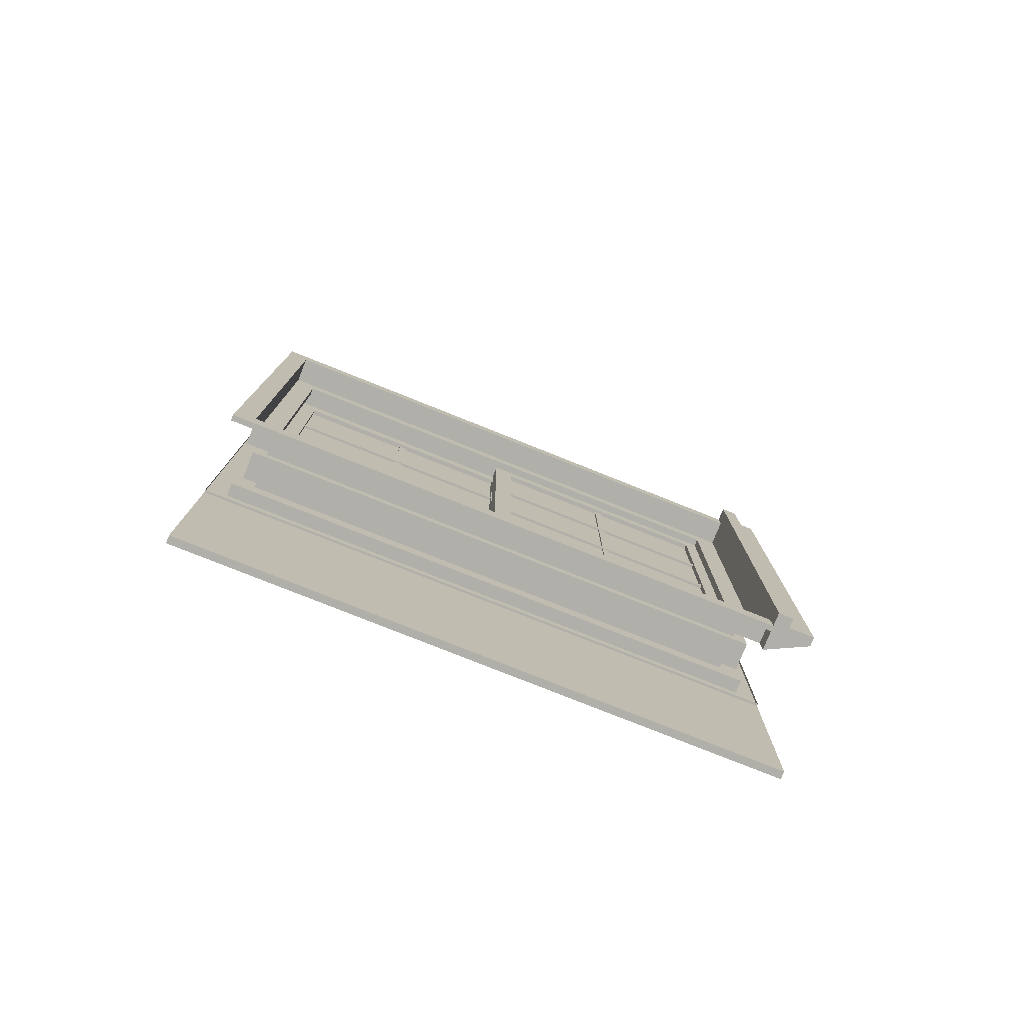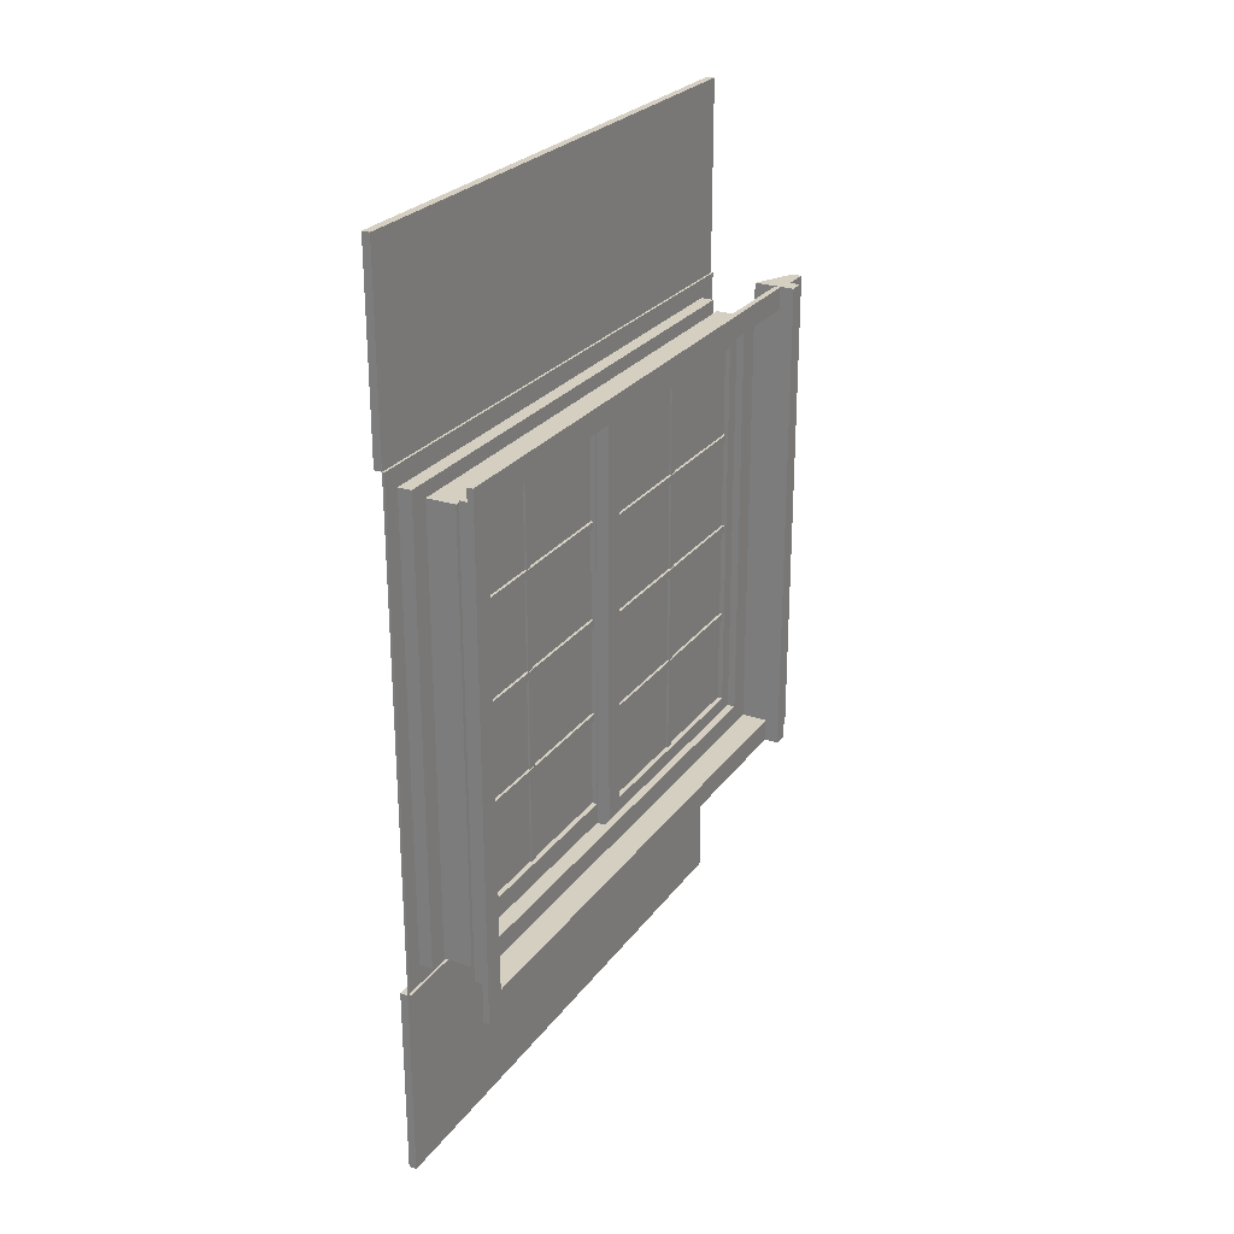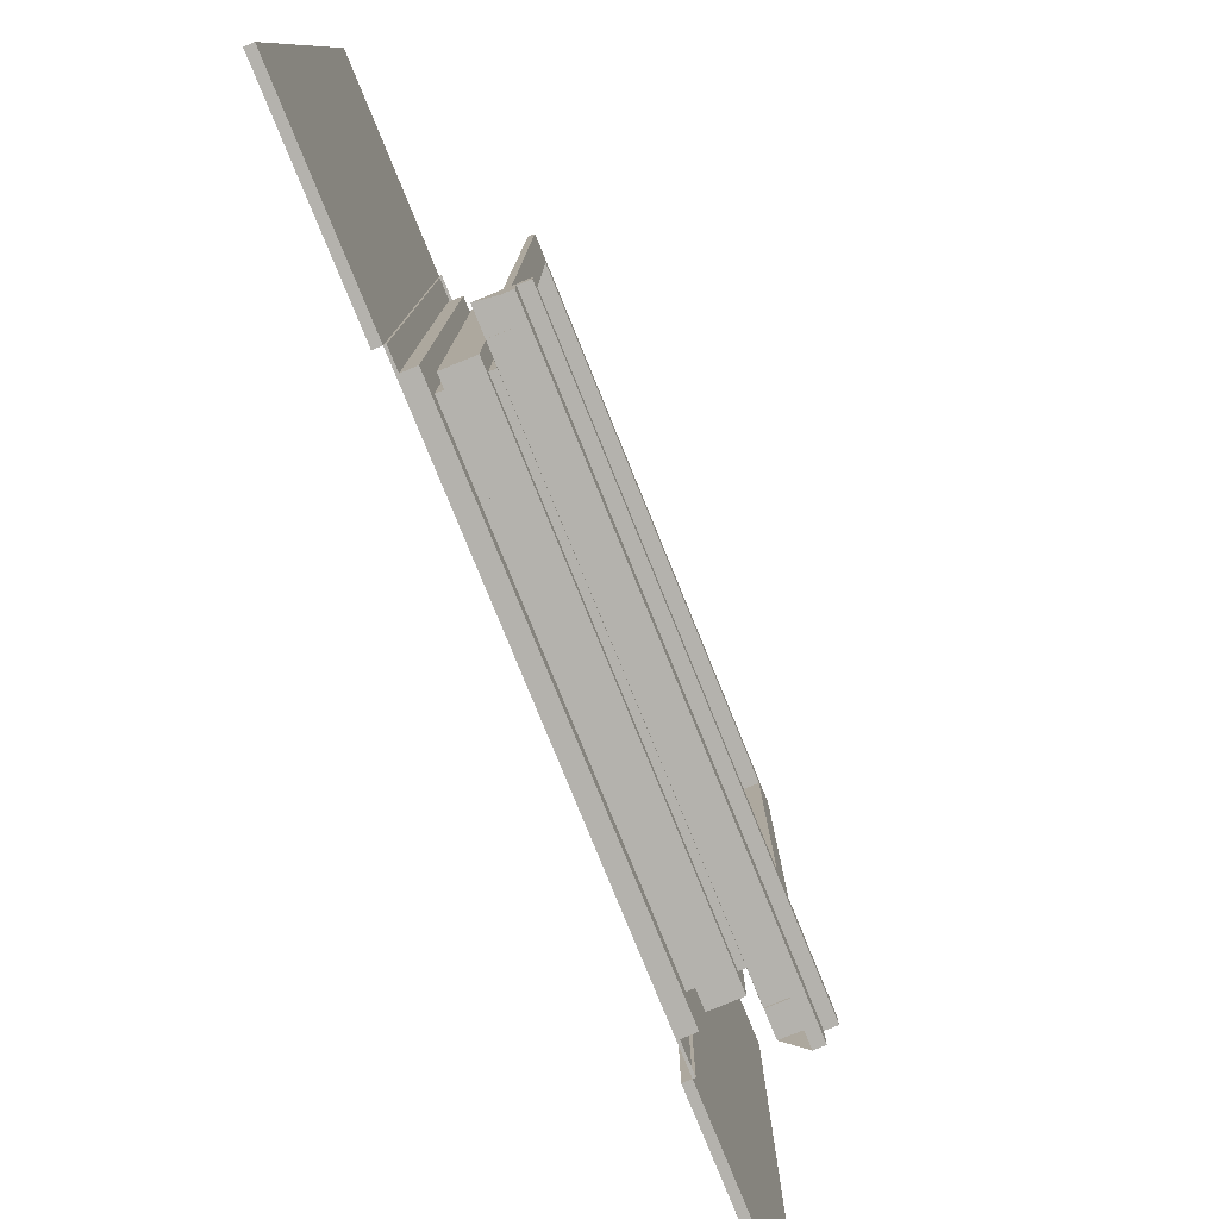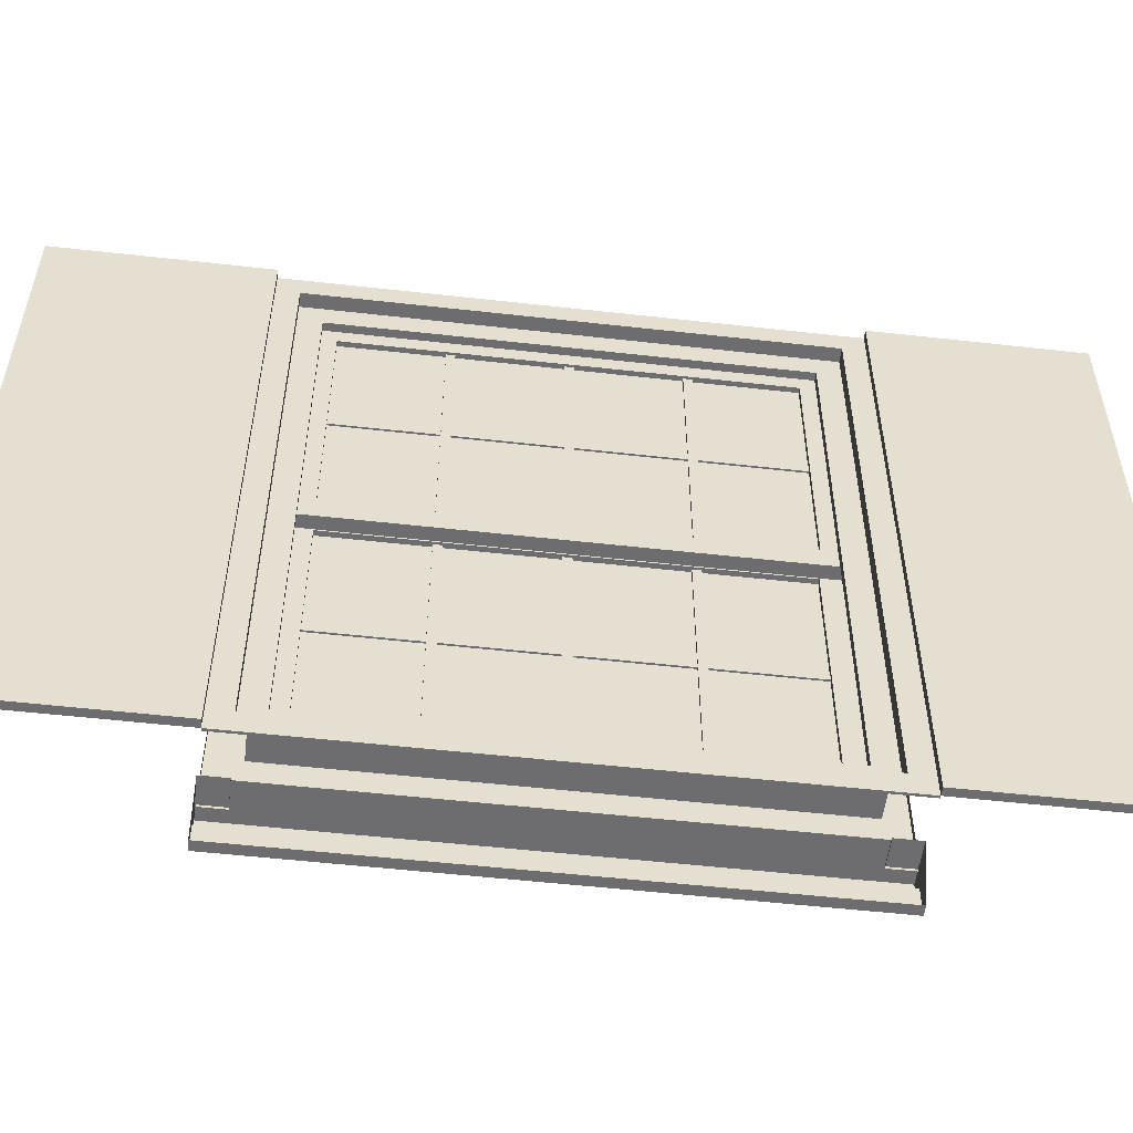
<metadata>
{"format":"obj","ext":"obj","renderer":"f3d","projection":"perspective","resolution":1024,"background":"white","views":[{"elev":-78.0,"azim":-111.8,"up":"+Z"},{"elev":25.9,"azim":-152.1,"up":"+Z"},{"elev":-79.6,"azim":-157.8,"up":"+Y"},{"elev":-54.1,"azim":83.2,"up":"+Y"}]}
</metadata>
<code>
o SM_Window_narrow
v 0.1699 -0.6839 -0.5909
v 0.1699 0.7464 -0.5909
v 0.1699 0.6913 -0.5359
v 0.1699 -0.6297 -0.5359
v 0.1699 0.6913 -0.000375
v 0.1699 0.7464 -0.000375
v 0.1499 0.6913 -0.5359
v 0.1499 -0.6297 -0.5359
v 0.1499 0.6913 -0.000375
v 0.1499 0.7254 -0.5699
v 0.1499 -0.6639 -0.5699
v 0.1499 0.7254 -0.000375
v 0.05703 0.7464 -0.5897
v 0.05703 -0.6297 -0.5359
v 0.05703 0.6913 -0.5359
v 0.05703 -0.6947 -0.5897
v 0.05703 0.7464 0.000187
v 0.05703 0.6913 -0.000375
v 0.07703 0.6913 -0.5359
v 0.07703 -0.6297 -0.5359
v 0.07703 0.6913 -0.000375
v 0.07703 0.7254 -0.5699
v 0.07703 -0.6639 -0.5699
v 0.07703 0.7254 -0.000375
v 0.2046 -0.6839 -0.000375
v 0.2046 -0.6839 -0.5909
v 0.1699 -0.6839 -0.000375
v 0.2046 0.7464 -0.5909
v 0.2046 -0.7374 -0.000375
v 0.2046 -0.7374 -0.644
v 0.2046 0.8 -0.644
v 0.1987 -0.7374 -0.000375
v 0.1987 -0.7374 -0.644
v 0.1987 0.8 -0.644
v -0.04918 -0.6893 -0.6512
v -0.02225 -0.7299 -0.6512
v -0.04918 -0.7299 -0.6512
v 0.05703 -0.6893 -0.6512
v 0.00268 -0.8 -0.6512
v -0.02225 -0.8 -0.6512
v 0.2246 0.8 -0.644
v 0.2246 -0.7374 -1.144
v 0.2246 0.8 -1.144
v 0.2246 -0.7374 -0.644
v 0.2046 -0.7374 -0.644
v 0.2046 -0.7374 -1.144
v 0.2046 0.8 -1.144
v 0.2046 0.8 -0.644
v 0.1699 -0.6297 -0.000375
v 0.1499 -0.6297 -0.000375
v 0.1499 -0.6639 -0.000375
v 0.05703 -0.6947 -0.000375
v 0.05703 -0.6297 -0.000375
v 0.07703 -0.6297 -0.000375
v 0.07703 -0.6639 -0.000375
v 0.2046 0.7464 -0.000375
v 0.2046 0.8 -0.000375
v 0.1987 0.8 -0.000375
v -0.04918 -0.6893 -0.000375
v 0.05703 -0.6893 -0.000375
v -0.04918 -0.7299 -0.000375
v -0.02225 -0.7299 -0.000375
v -0.02225 -0.8 -0.000375
v 0.00268 -0.8 -0.000375
v 0.1699 0.7464 0.5909
v 0.1699 -0.6839 0.5909
v 0.1699 0.6913 0.5359
v 0.1699 -0.6297 0.5359
v 0.1499 0.6913 0.5359
v 0.1499 -0.6297 0.5359
v 0.1499 0.7254 0.5699
v 0.1499 -0.6639 0.5699
v 0.05703 0.7464 0.5908
v 0.05703 -0.6297 0.5359
v 0.05703 -0.6947 0.5908
v 0.05703 0.6913 0.5359
v 0.07703 0.6913 0.5359
v 0.07703 -0.6297 0.5359
v 0.07703 0.7254 0.5699
v 0.07703 -0.6639 0.5699
v 0.2046 -0.6839 0.5909
v 0.2046 0.7464 0.5909
v 0.2046 -0.7374 0.644
v 0.2046 0.8 0.644
v 0.1987 -0.7374 0.644
v 0.1987 0.8 0.644
v -0.04918 -0.6893 0.6512
v -0.02225 -0.7299 0.6512
v 0.05703 -0.6893 0.6512
v -0.04918 -0.7299 0.6512
v 0.002679 -0.8 0.6512
v -0.02225 -0.8 0.6512
v 0.2246 0.8 0.644
v 0.2246 -0.7374 1.144
v 0.2246 -0.7374 0.644
v 0.2246 0.8 1.144
v 0.2046 -0.7374 0.644
v 0.2046 -0.7374 1.144
v 0.2046 0.8 1.144
v 0.2046 0.8 0.644
v 0.1466 0.006077 0.5564
v 0.114 0.006077 -0.5562
v 0.1466 0.006077 -0.5562
v 0.114 0.006077 0.5564
v 0.1466 0.7113 -0.5562
v 0.114 0.7113 -0.5562
v 0.1466 0.7113 0.5564
v 0.114 0.7113 0.5564
v 0.114 0.05739 -0.5011
v 0.114 0.05739 0.5013
v 0.1466 0.05739 0.5013
v 0.1466 0.05739 -0.5011
v 0.114 0.66 -0.5011
v 0.1466 0.66 -0.5011
v 0.1466 0.66 0.5013
v 0.114 0.66 0.5013
v 0.1404 0.66 -0.2471
v 0.1404 0.05739 -0.2471
v 0.1404 0.66 -0.2671
v 0.1404 0.05739 -0.2671
v 0.1202 0.66 -0.2671
v 0.1202 0.05739 -0.2671
v 0.1202 0.66 -0.2471
v 0.1202 0.05739 -0.2471
v 0.1404 0.66 0.2666
v 0.1404 0.05739 0.2666
v 0.1404 0.66 0.2466
v 0.1404 0.05739 0.2466
v 0.1202 0.66 0.2466
v 0.1202 0.05739 0.2466
v 0.1202 0.66 0.2666
v 0.1202 0.05739 0.2666
v 0.1382 0.3688 0.5015
v 0.1382 0.3488 -0.5013
v 0.1382 0.3688 -0.5013
v 0.1382 0.3488 0.5015
v 0.1224 0.3688 -0.5013
v 0.1224 0.3688 0.5015
v 0.1224 0.3488 -0.5013
v 0.1224 0.3488 0.5015
v 0.1404 0.66 0.01016
v 0.1404 0.05739 0.01016
v 0.1404 0.66 -0.009845
v 0.1404 0.05739 -0.009845
v 0.1202 0.66 -0.009845
v 0.1202 0.05739 -0.009845
v 0.1202 0.66 0.01016
v 0.1202 0.05739 0.01016
v -0.01183 0.7464 0.5908
v -0.01183 0.7464 0.000187
v -0.01182 0.8 0.6495
v -0.01183 0.8 0.000187
v 0.003264 0.8 0.6495
v 0.003263 0.8 0.000187
v -0.01182 0.7464 -0.5897
v -0.01182 0.8 -0.6502
v 0.003264 0.8 -0.6502
v -0.01183 -0.6947 0.5908
v -0.01183 -0.6947 0.6495
v 0.003264 -0.6947 0.6495
v -0.01182 -0.6947 -0.5897
v -0.01182 -0.6947 -0.6502
v 0.003264 -0.6947 -0.6502
f 1 2 3
f 1 3 4
f 5 3 6
f 2 6 3
f 7 4 3
f 4 7 8
f 9 7 5
f 3 5 7
f 10 8 7
f 10 11 8
f 12 10 7
f 12 7 9
f 13 14 15
f 14 13 16
f 17 13 15
f 17 15 18
f 15 14 19
f 19 14 20
f 19 21 18
f 19 18 15
f 22 20 23
f 20 22 19
f 22 24 19
f 19 24 21
f 22 23 10
f 10 23 11
f 10 12 24
f 10 24 22
f 25 26 27
f 1 27 26
f 26 28 2
f 2 1 26
f 26 25 29
f 26 29 30
f 31 26 30
f 26 31 28
f 32 30 29
f 30 32 33
f 34 30 33
f 30 34 31
f 35 36 37
f 36 35 38
f 36 39 40
f 39 36 38
f 41 42 43
f 42 41 44
f 42 44 45
f 42 45 46
f 43 46 47
f 46 43 42
f 48 43 47
f 43 48 41
f 41 45 44
f 45 41 48
f 47 46 48
f 48 46 45
f 4 49 27
f 27 1 4
f 50 4 8
f 4 50 49
f 11 51 8
f 50 8 51
f 16 52 14
f 53 14 52
f 53 20 14
f 20 53 54
f 20 54 55
f 55 23 20
f 55 11 23
f 11 55 51
f 28 6 2
f 6 28 56
f 31 57 28
f 28 57 56
f 58 31 34
f 31 58 57
f 59 38 35
f 38 59 60
f 37 61 35
f 59 35 61
f 62 37 36
f 37 62 61
f 40 63 36
f 62 36 63
f 64 40 39
f 40 64 63
f 65 66 67
f 67 66 68
f 6 65 67
f 6 67 5
f 67 68 69
f 69 68 70
f 67 9 5
f 9 67 69
f 71 70 72
f 70 71 69
f 71 12 69
f 69 12 9
f 73 74 75
f 74 73 76
f 73 17 76
f 76 17 18
f 77 74 76
f 74 77 78
f 76 18 77
f 21 77 18
f 79 78 77
f 79 80 78
f 24 79 77
f 24 77 21
f 71 80 79
f 80 71 72
f 79 24 71
f 12 71 24
f 27 66 81
f 27 81 25
f 82 81 65
f 65 81 66
f 83 29 81
f 25 81 29
f 84 81 82
f 81 84 83
f 83 32 29
f 32 83 85
f 86 83 84
f 83 86 85
f 87 88 89
f 88 87 90
f 88 91 89
f 91 88 92
f 93 94 95
f 94 93 96
f 94 97 95
f 97 94 98
f 99 98 96
f 96 98 94
f 96 100 99
f 100 96 93
f 93 97 100
f 97 93 95
f 100 98 99
f 98 100 97
f 68 27 49
f 27 68 66
f 50 70 68
f 50 68 49
f 70 50 51
f 70 51 72
f 74 53 52
f 74 52 75
f 53 74 78
f 53 78 54
f 78 55 54
f 55 78 80
f 55 80 72
f 55 72 51
f 82 6 56
f 6 82 65
f 57 84 82
f 57 82 56
f 58 86 84
f 58 84 57
f 59 87 89
f 59 89 60
f 61 87 59
f 87 61 90
f 88 61 62
f 61 88 90
f 88 62 63
f 88 63 92
f 91 63 64
f 63 91 92
f 101 102 103
f 102 101 104
f 105 102 106
f 102 105 103
f 107 106 108
f 106 107 105
f 108 104 107
f 107 104 101
f 109 110 111
f 109 111 112
f 113 112 114
f 112 113 109
f 115 113 114
f 113 115 116
f 110 116 115
f 115 111 110
f 110 109 102
f 110 102 104
f 111 103 112
f 103 111 101
f 113 102 109
f 102 113 106
f 103 105 114
f 103 114 112
f 106 116 108
f 116 106 113
f 105 107 115
f 105 115 114
f 104 108 116
f 104 116 110
f 115 101 111
f 101 115 107
f 117 118 119
f 119 118 120
f 119 120 121
f 121 120 122
f 121 122 123
f 123 122 124
f 123 124 117
f 117 124 118
f 125 126 127
f 127 126 128
f 127 128 129
f 129 128 130
f 129 130 131
f 131 130 132
f 131 132 125
f 125 132 126
f 133 134 135
f 134 133 136
f 137 133 135
f 133 137 138
f 139 140 137
f 138 137 140
f 136 139 134
f 139 136 140
f 141 142 143
f 143 142 144
f 143 144 145
f 145 144 146
f 145 146 147
f 147 146 148
f 147 148 141
f 141 148 142
f 149 17 73
f 17 149 150
f 151 152 149
f 149 152 150
f 153 154 151
f 152 151 154
f 17 155 13
f 155 17 150
f 152 156 155
f 152 155 150
f 156 152 154
f 156 154 157
f 73 158 149
f 158 73 75
f 159 151 149
f 159 149 158
f 151 159 153
f 153 159 160
f 155 161 13
f 13 161 16
f 156 162 155
f 155 162 161
f 157 162 156
f 162 157 163
o SM_Window_narrow_glass
v 0.1338 0.3684 0.5016
v 0.1338 0.6603 0.266
v 0.1338 0.6603 0.5016
v 0.1338 0.3684 0.266
v 0.1271 0.6603 0.266
v 0.1271 0.3684 0.5016
v 0.1271 0.6603 0.5016
v 0.1271 0.3684 0.266
v 0.1338 0.6603 0.2479
v 0.1338 0.3684 0.2479
v 0.1338 0.6603 0.008248
v 0.1338 0.3684 0.008248
v 0.1271 0.6603 0.008248
v 0.1271 0.3684 0.2479
v 0.1271 0.6603 0.2479
v 0.1271 0.3684 0.008248
v 0.1338 0.3489 0.5016
v 0.1338 0.05668 0.5016
v 0.1338 0.3489 0.266
v 0.1338 0.05668 0.266
v 0.1271 0.3489 0.266
v 0.1271 0.05668 0.5016
v 0.1271 0.3489 0.5016
v 0.1271 0.05668 0.266
v 0.1338 0.6603 -0.007823
v 0.1338 0.3684 -0.007823
v 0.1338 0.6603 -0.2504
v 0.1338 0.3684 -0.2504
v 0.1271 0.6603 -0.2504
v 0.1271 0.3684 -0.007823
v 0.1271 0.6603 -0.007823
v 0.1271 0.3684 -0.2504
v 0.1338 0.6602 -0.2651
v 0.1338 0.3679 -0.2651
v 0.1338 0.6602 -0.5039
v 0.1338 0.3679 -0.5039
v 0.1271 0.6602 -0.5039
v 0.1271 0.3679 -0.2651
v 0.1271 0.6602 -0.2651
v 0.1271 0.3679 -0.5039
v 0.1338 0.3493 0.2506
v 0.1338 0.05729 0.2506
v 0.1338 0.3493 0.004573
v 0.1338 0.05729 0.004573
v 0.1271 0.3493 0.004573
v 0.1271 0.05729 0.2506
v 0.1271 0.3493 0.2506
v 0.1271 0.05729 0.004573
v 0.1338 0.3489 -0.008195
v 0.1338 0.05668 -0.008195
v 0.1338 0.3489 -0.2507
v 0.1338 0.05668 -0.2507
v 0.1271 0.3489 -0.2507
v 0.1271 0.05668 -0.008195
v 0.1271 0.3489 -0.008195
v 0.1271 0.05668 -0.2507
v 0.1338 0.3504 -0.2649
v 0.1338 0.05656 -0.2649
v 0.1338 0.3504 -0.503
v 0.1338 0.05656 -0.503
v 0.1271 0.3504 -0.503
v 0.1271 0.05656 -0.2649
v 0.1271 0.3504 -0.2649
v 0.1271 0.05656 -0.503
f 164 165 166
f 165 164 167
f 168 169 170
f 169 168 171
f 172 173 174
f 174 173 175
f 176 177 178
f 177 176 179
f 180 181 182
f 182 181 183
f 184 185 186
f 185 184 187
f 188 189 190
f 190 189 191
f 192 193 194
f 193 192 195
f 196 197 198
f 198 197 199
f 200 201 202
f 201 200 203
f 204 205 206
f 206 205 207
f 208 209 210
f 209 208 211
f 212 213 214
f 214 213 215
f 216 217 218
f 217 216 219
f 220 221 222
f 222 221 223
f 224 225 226
f 225 224 227
o SM_Window_narrow_Leaf
v 0.0798 -0.6487 0.5564
v 0.0798 -0.6487 -0.5562
v 0.1124 -0.6487 0.5564
v 0.1124 -0.6487 -0.5562
v 0.1124 0.05652 -0.5562
v 0.0798 0.05652 -0.5562
v 0.1124 0.05652 0.5564
v 0.0798 0.05652 0.5564
v 0.0798 -0.5974 -0.5011
v 0.0798 -0.5974 0.5013
v 0.1124 -0.5974 0.5013
v 0.1124 -0.5974 -0.5011
v 0.1124 0.005193 -0.5011
v 0.0798 0.005193 -0.5011
v 0.1124 0.005193 0.5013
v 0.0798 0.005193 0.5013
v 0.1062 0.005236 -0.2471
v 0.1062 -0.5974 -0.2471
v 0.1062 0.005236 -0.2671
v 0.1062 -0.5974 -0.2671
v 0.08596 0.005236 -0.2671
v 0.08596 -0.5974 -0.2671
v 0.08596 0.005236 -0.2471
v 0.08596 -0.5974 -0.2471
v 0.1062 -0.5974 0.2666
v 0.1062 0.005236 0.2466
v 0.1062 0.005236 0.2666
v 0.1062 -0.5974 0.2466
v 0.08596 0.005236 0.2466
v 0.08596 -0.5974 0.2466
v 0.08596 0.005236 0.2666
v 0.08596 -0.5974 0.2666
v 0.104 -0.3059 0.5015
v 0.104 -0.3059 -0.5013
v 0.104 -0.2859 0.5015
v 0.104 -0.2859 -0.5013
v 0.0882 -0.2859 -0.5013
v 0.0882 -0.2859 0.5015
v 0.0882 -0.3059 0.5015
v 0.0882 -0.3059 -0.5013
v 0.1062 0.005236 0.01016
v 0.1062 -0.5974 0.01016
v 0.1062 0.005236 -0.009843
v 0.1062 -0.5974 -0.009843
v 0.08596 -0.5974 -0.009843
v 0.08596 0.005236 -0.009843
v 0.08596 0.005236 0.01016
v 0.08596 -0.5974 0.01016
f 228 229 230
f 231 230 229
f 232 229 233
f 229 232 231
f 233 234 232
f 234 233 235
f 235 228 234
f 234 228 230
f 236 237 238
f 236 238 239
f 239 240 241
f 241 236 239
f 242 241 240
f 241 242 243
f 242 237 243
f 237 242 238
f 229 228 237
f 229 237 236
f 231 238 230
f 238 231 239
f 229 241 233
f 241 229 236
f 231 232 240
f 231 240 239
f 233 243 235
f 243 233 241
f 232 234 242
f 232 242 240
f 228 235 243
f 228 243 237
f 230 242 234
f 242 230 238
f 244 245 246
f 246 245 247
f 246 247 248
f 248 247 249
f 249 250 248
f 250 249 251
f 250 251 244
f 244 251 245
f 252 253 254
f 253 252 255
f 253 255 256
f 256 255 257
f 256 257 258
f 258 257 259
f 258 259 254
f 254 259 252
f 260 261 262
f 263 262 261
f 262 264 265
f 264 262 263
f 264 266 265
f 266 264 267
f 266 267 260
f 261 260 267
f 268 269 270
f 270 269 271
f 270 272 273
f 272 270 271
f 273 272 274
f 274 272 275
f 274 275 268
f 268 275 269
o SM_Window_narrow_Leaf_glass
v 0.09965 0.005549 0.266
v 0.09965 0.005549 0.5016
v 0.09965 -0.2864 0.5016
v 0.09965 -0.2864 0.266
v 0.09288 0.005549 0.5016
v 0.09288 0.005549 0.266
v 0.09288 -0.2864 0.5016
v 0.09288 -0.2864 0.266
v 0.09965 0.005549 0.008251
v 0.09965 0.005549 0.2479
v 0.09965 -0.2864 0.2479
v 0.09965 -0.2864 0.008251
v 0.09288 0.005549 0.2479
v 0.09288 0.005549 0.008251
v 0.09288 -0.2864 0.2479
v 0.09288 -0.2864 0.008251
v 0.09965 -0.3058 0.266
v 0.09965 -0.3058 0.5016
v 0.09965 -0.5981 0.5016
v 0.09965 -0.5981 0.266
v 0.09288 -0.3058 0.5016
v 0.09288 -0.3058 0.266
v 0.09288 -0.5981 0.5016
v 0.09288 -0.5981 0.266
v 0.09965 0.005549 -0.2504
v 0.09965 0.005549 -0.007821
v 0.09965 -0.2864 -0.007821
v 0.09965 -0.2864 -0.2504
v 0.09288 0.005549 -0.007821
v 0.09288 0.005549 -0.2504
v 0.09288 -0.2864 -0.007821
v 0.09288 -0.2864 -0.2504
v 0.09965 0.005388 -0.5039
v 0.09965 0.005388 -0.2651
v 0.09965 -0.2869 -0.2651
v 0.09965 -0.2869 -0.5039
v 0.09288 0.005388 -0.2651
v 0.09288 0.005388 -0.5039
v 0.09288 -0.2869 -0.2651
v 0.09288 -0.2869 -0.5039
v 0.09965 -0.3055 0.004575
v 0.09965 -0.3055 0.2506
v 0.09965 -0.5975 0.2506
v 0.09965 -0.5975 0.004575
v 0.09288 -0.3055 0.2506
v 0.09288 -0.3055 0.004575
v 0.09288 -0.5975 0.2506
v 0.09288 -0.5975 0.004575
v 0.09965 -0.3058 -0.2507
v 0.09965 -0.3058 -0.008192
v 0.09965 -0.5981 -0.008192
v 0.09965 -0.5981 -0.2507
v 0.09288 -0.3058 -0.008192
v 0.09288 -0.3058 -0.2507
v 0.09288 -0.5981 -0.008192
v 0.09288 -0.5981 -0.2507
v 0.09965 -0.3043 -0.503
v 0.09965 -0.3043 -0.2649
v 0.09965 -0.5982 -0.2649
v 0.09965 -0.5982 -0.503
v 0.09288 -0.3043 -0.2649
v 0.09288 -0.3043 -0.503
v 0.09288 -0.5982 -0.2649
v 0.09288 -0.5982 -0.503
f 276 277 278
f 276 278 279
f 280 281 282
f 281 283 282
f 284 285 286
f 284 286 287
f 288 289 290
f 289 291 290
f 292 293 294
f 292 294 295
f 296 297 298
f 297 299 298
f 300 301 302
f 300 302 303
f 304 305 306
f 305 307 306
f 308 309 310
f 308 310 311
f 312 313 314
f 313 315 314
f 316 317 318
f 316 318 319
f 320 321 322
f 321 323 322
f 324 325 326
f 324 326 327
f 328 329 330
f 329 331 330
f 332 333 334
f 332 334 335
f 336 337 338
f 337 339 338

</code>
